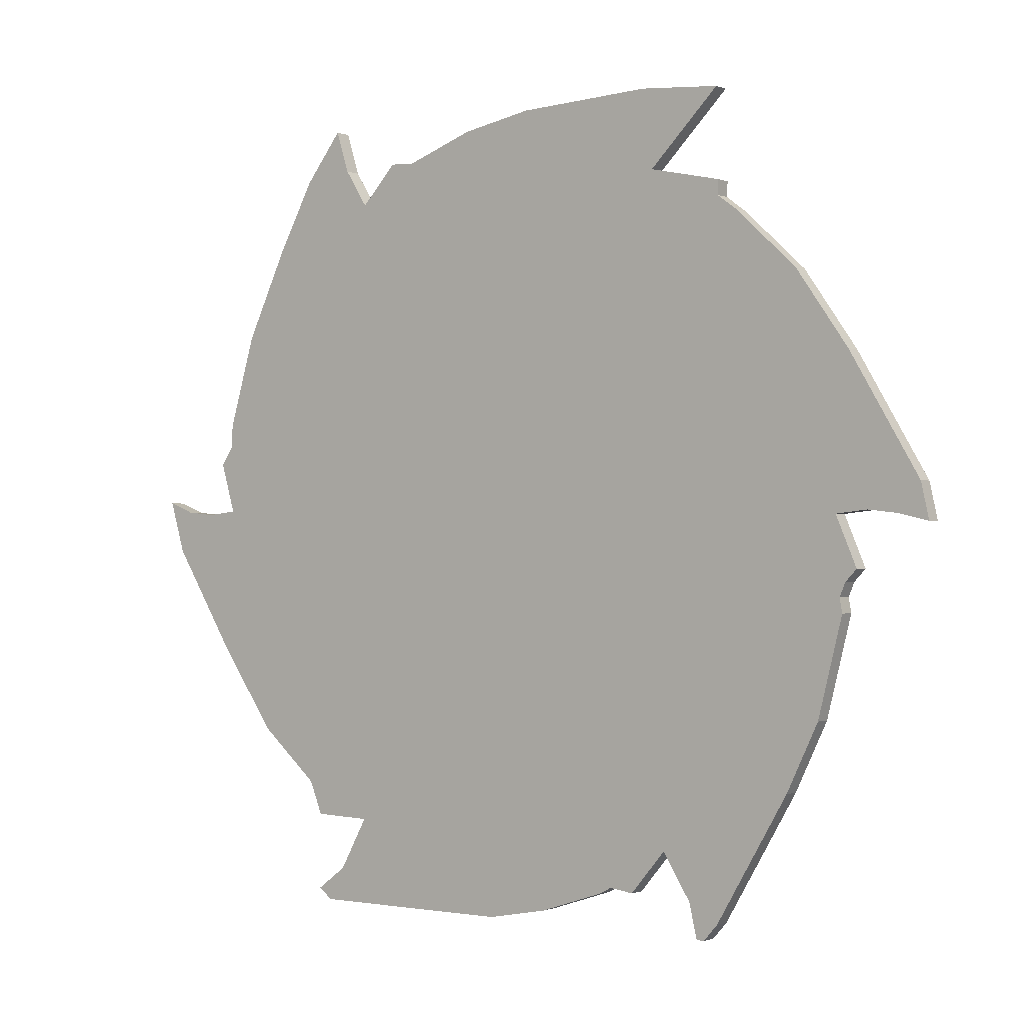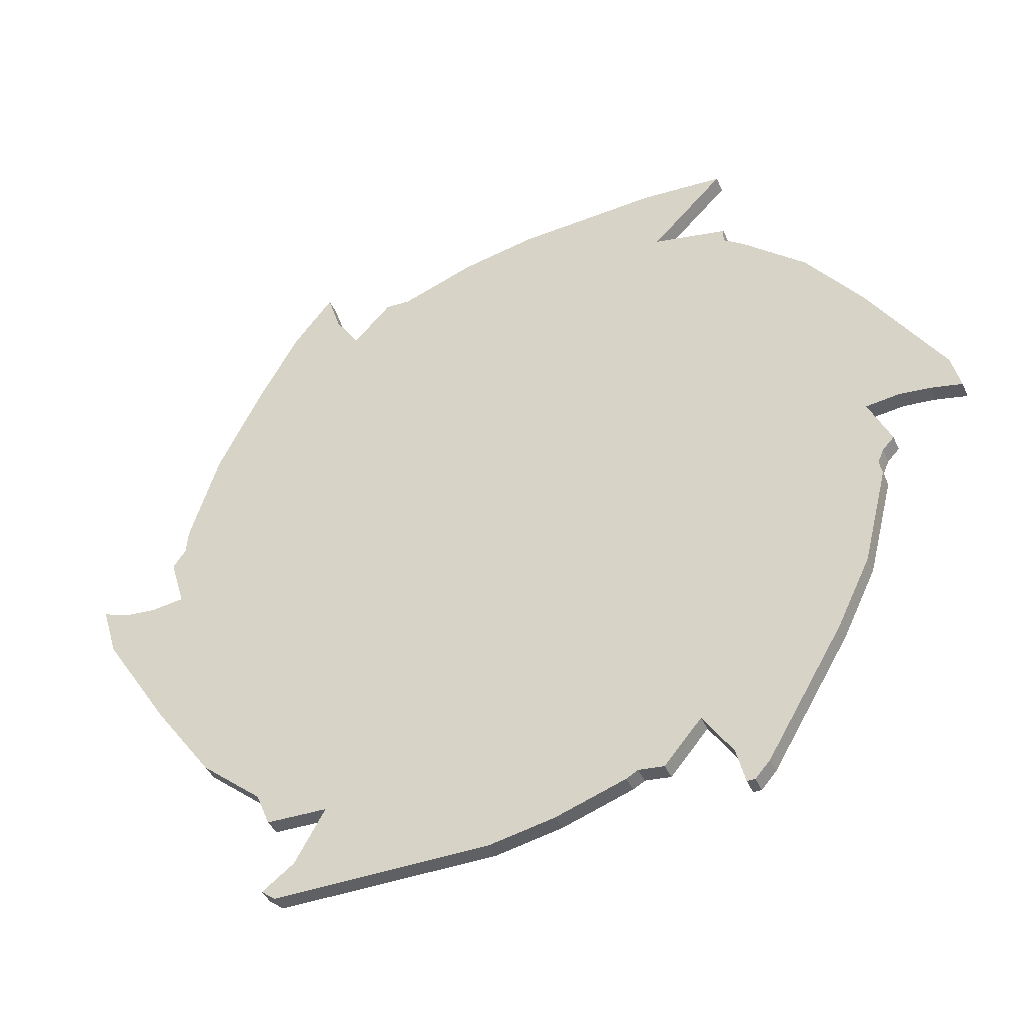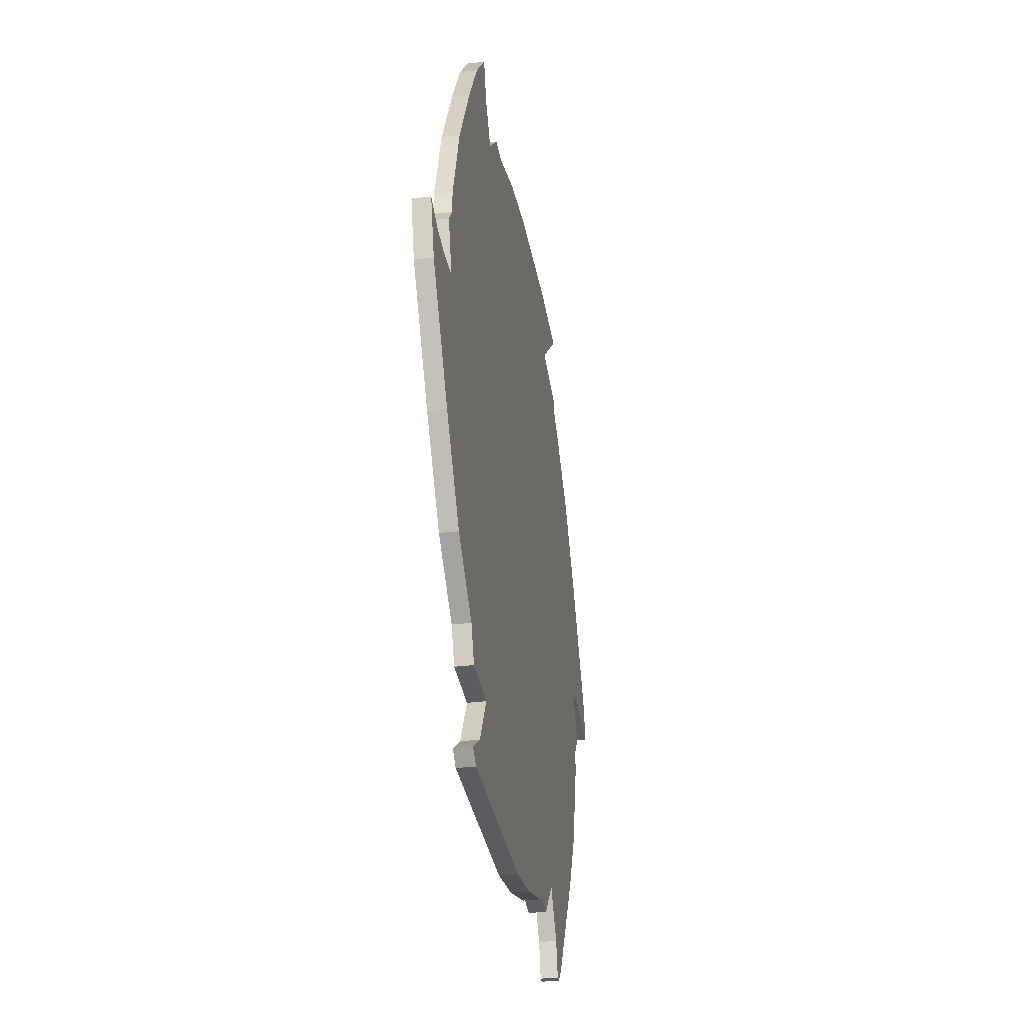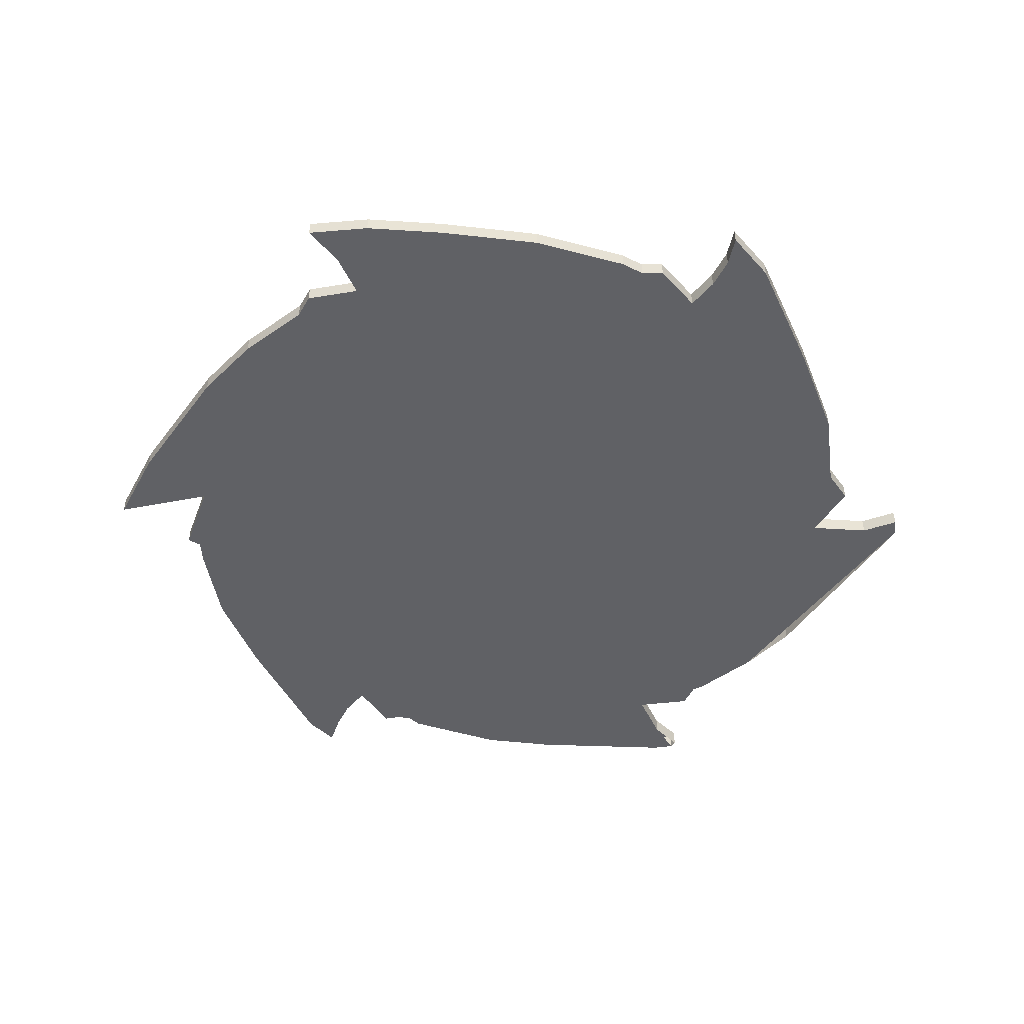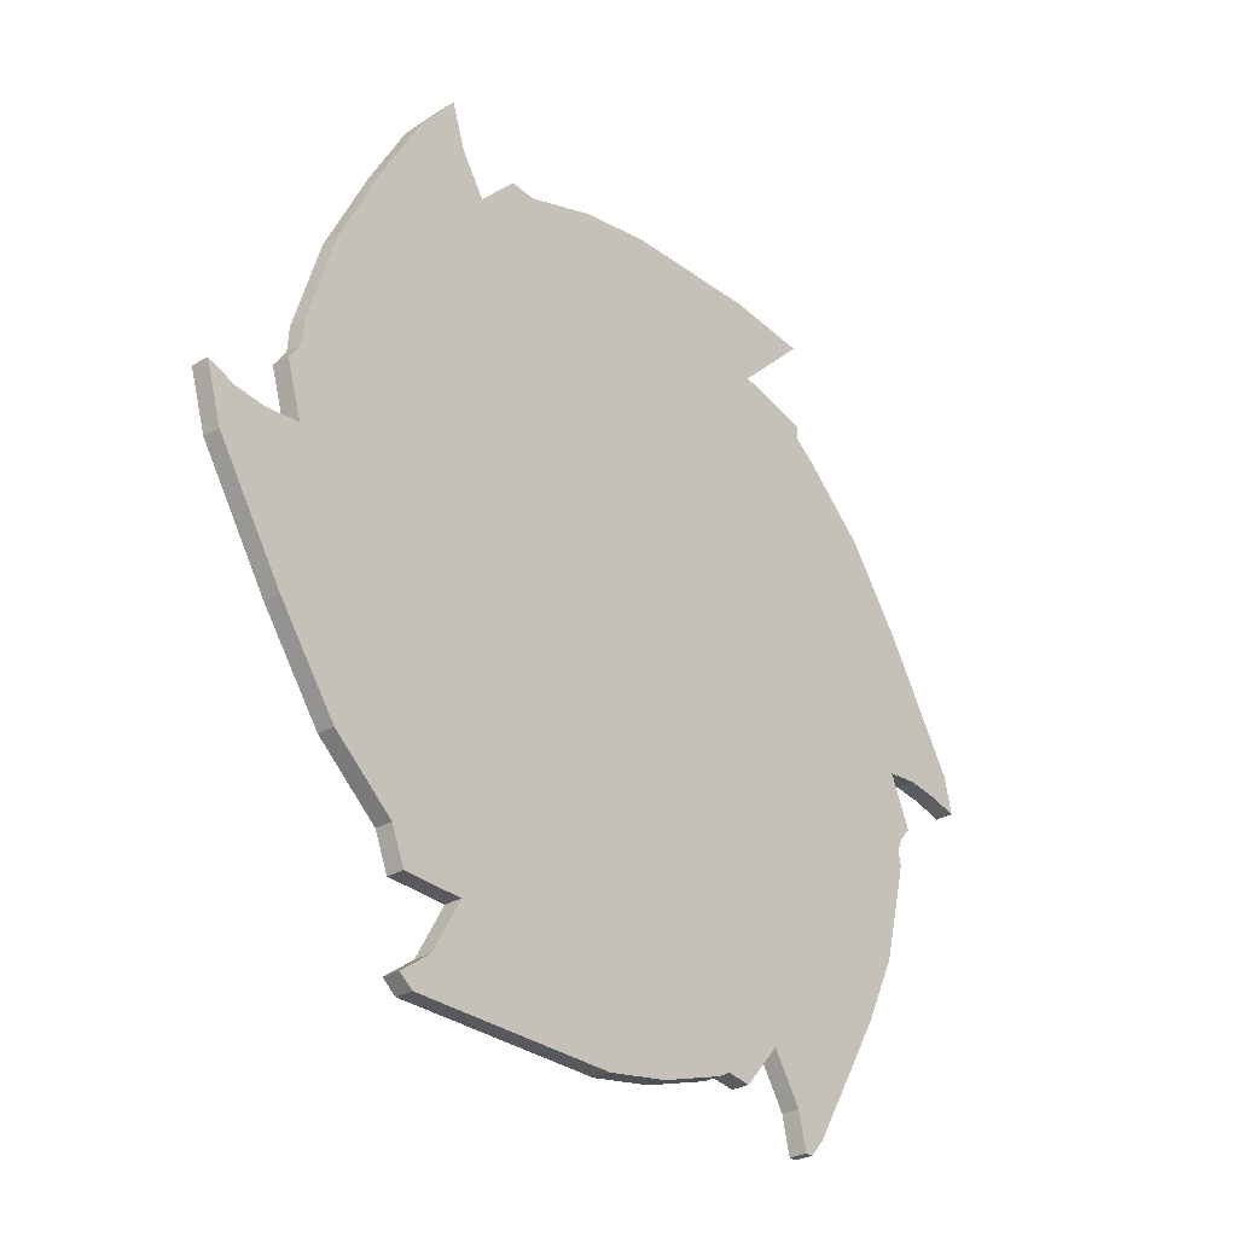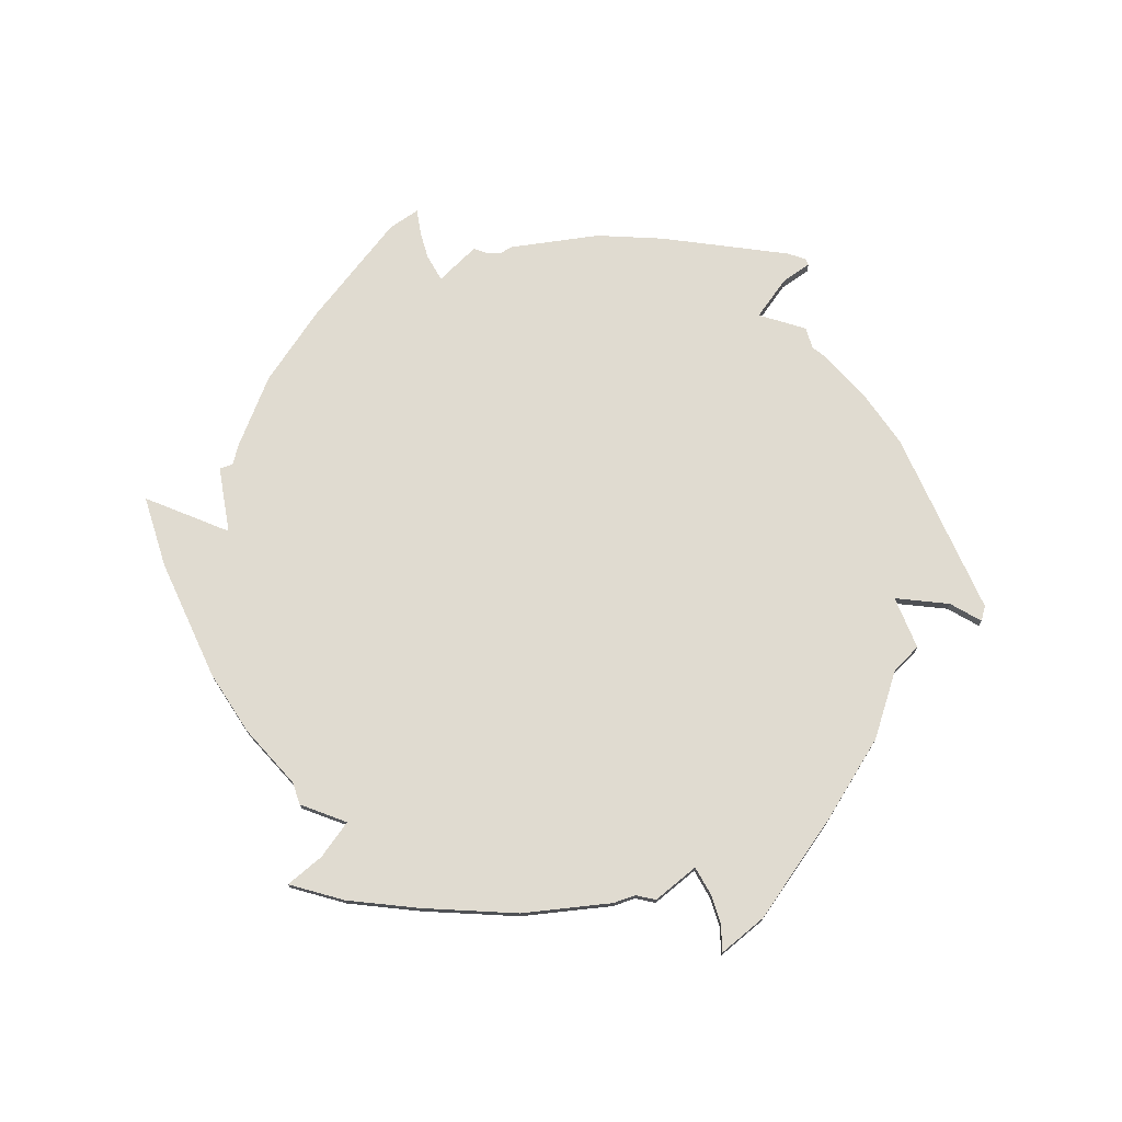
<metadata>
{"format":"obj","ext":"obj","renderer":"f3d","projection":"perspective","resolution":1024,"background":"white","views":[{"elev":-1.1,"azim":-143.6,"up":"+Z"},{"elev":-43.2,"azim":-156.9,"up":"+Z"},{"elev":-33.6,"azim":99.5,"up":"+Z"},{"elev":-48.5,"azim":57.0,"up":"+Y"},{"elev":-29.7,"azim":130.9,"up":"+Z"},{"elev":70.1,"azim":67.1,"up":"+Y"}]}
</metadata>
<code>
o Homeworld
v 2.819 0 0.2013
v 1.452 0 -2.265
v -1.256 0 -2.265
v 2.724 0 -0.1119
v 2.324 0 -0.7439
v 1.974 0 -1.236
v 1.612 0 -1.547
v 1.533 0 -1.744
v 1.18 0 -1.754
v 1.352 0 -2.065
v 1.534 0 -2.2
v -0.169 0 -2.193
v -0.5684 0 -2.062
v -0.635 0 -2.025
v -0.7801 0 -2.044
v -0.9929 0 -1.794
v -1.161 0 -2.059
v -1.34 0 -2.169
v -1.779 0 -1.428
v -1.972 0 -1.03
v -2.12 0 -0.4515
v -2.104 0 -0.3645
v -2.139 0 -0.2842
v -2.207 0 -0.2131
v -2.082 0 0.07956
v -2.272 0 0.09975
v -2.45 0 0.07889
v -2.63 0 0.03608
v -2.582 0 0.2485
v -2.161 0 0.957
v -1.841 0 1.414
v -1.47 0 1.758
v -1.351 0 1.847
v -1.355 0 1.933
v -0.9204 0 2.031
v -1.344 0 2.451
v -0.8598 0 2.493
v -0.04246 0 2.459
v 0.3877 0 2.381
v 0.8136 0 2.232
v 0.9611 0 2.242
v 1.18 0 2.01
v 1.322 0 2.233
v 1.402 0 2.484
v 1.631 0 2.195
v 1.856 0 1.786
v 2.119 0 1.242
v 2.284 0 0.6917
v 2.293 0 0.5475
v 2.367 0 0.4414
v 2.277 0 0.1413
v 2.472 0 0.1198
v 2.655 0 0.139
v 1.452 0 -2.265
v -1.256 0 -2.265
v 2.819 0 0.2013
v 2.724 0 -0.1119
v 2.324 0 -0.7439
v 1.974 0 -1.236
v 1.612 0 -1.547
v 1.533 0 -1.744
v 1.18 0 -1.754
v 1.352 0 -2.065
v 1.534 0 -2.2
v -0.169 0 -2.193
v -0.5684 0 -2.062
v -0.635 0 -2.025
v -0.7801 0 -2.044
v -0.9929 0 -1.794
v -1.161 0 -2.059
v -1.34 0 -2.169
v -1.779 0 -1.428
v -1.972 0 -1.03
v -2.12 0 -0.4515
v -2.104 0 -0.3645
v -2.139 0 -0.2842
v -2.207 0 -0.2131
v -2.082 0 0.07956
v -2.272 0 0.09975
v -2.45 0 0.07889
v -2.63 0 0.03608
v -2.582 0 0.2485
v -2.161 0 0.957
v -1.841 0 1.414
v -1.47 0 1.758
v -1.351 0 1.847
v -1.355 0 1.933
v -0.9204 0 2.031
v -1.344 0 2.451
v -0.8598 0 2.493
v -0.04246 0 2.459
v 0.3877 0 2.381
v 0.8136 0 2.232
v 0.9611 0 2.242
v 1.18 0 2.01
v 1.322 0 2.233
v 1.402 0 2.484
v 1.631 0 2.195
v 1.856 0 1.786
v 2.119 0 1.242
v 2.284 0 0.6917
v 2.293 0 0.5475
v 2.367 0 0.4414
v 2.277 0 0.1413
v 2.472 0 0.1198
v 2.655 0 0.139
v 1.452 0 -2.265
v 0.2078 0 -2.265
v -1.209 0 -2.265
v -1.256 0 -2.265
v 2.819 0 0.2013
v 2.724 0 -0.1119
v 2.324 0 -0.7439
v 1.974 0 -1.236
v 1.612 0 -1.547
v 1.533 0 -1.744
v 1.18 0 -1.754
v 1.352 0 -2.065
v 1.534 0 -2.2
v -0.169 0 -2.193
v -0.5684 0 -2.062
v -0.635 0 -2.025
v -0.7801 0 -2.044
v -0.9929 0 -1.794
v -1.161 0 -2.059
v -1.34 0 -2.169
v -1.779 0 -1.428
v -1.972 0 -1.03
v -2.12 0 -0.4515
v -2.104 0 -0.3645
v -2.139 0 -0.2842
v -2.207 0 -0.2131
v -2.082 0 0.07956
v -2.272 0 0.09975
v -2.45 0 0.07889
v -2.63 0 0.03608
v -2.582 0 0.2485
v -2.161 0 0.957
v -1.841 0 1.414
v -1.47 0 1.758
v -1.351 0 1.847
v -1.355 0 1.933
v -0.9204 0 2.031
v -1.344 0 2.451
v -0.8598 0 2.493
v -0.04246 0 2.459
v 0.3877 0 2.381
v 0.8136 0 2.232
v 0.9611 0 2.242
v 1.18 0 2.01
v 1.322 0 2.233
v 1.402 0 2.484
v 1.631 0 2.195
v 1.856 0 1.786
v 2.119 0 1.242
v 2.284 0 0.6917
v 2.293 0 0.5475
v 2.367 0 0.4414
v 2.277 0 0.1413
v 2.472 0 0.1198
v 2.655 0 0.139
v 1.452 0.1 -2.265
v 0.2078 0.1 -2.265
v -1.209 0.1 -2.265
v -1.256 0.1 -2.265
v 2.819 0.1 0.2013
v 2.724 0.1 -0.1119
v 2.324 0.1 -0.7439
v 1.974 0.1 -1.236
v 1.612 0.1 -1.547
v 1.533 0.1 -1.744
v 1.18 0.1 -1.754
v 1.352 0.1 -2.065
v 1.534 0.1 -2.2
v -0.169 0.1 -2.193
v -0.5684 0.1 -2.062
v -0.635 0.1 -2.025
v -0.7801 0.1 -2.044
v -0.9929 0.1 -1.794
v -1.161 0.1 -2.059
v -1.34 0.1 -2.169
v -1.779 0.1 -1.428
v -1.972 0.1 -1.03
v -2.12 0.1 -0.4515
v -2.104 0.1 -0.3645
v -2.139 0.1 -0.2842
v -2.207 0.1 -0.2131
v -2.082 0.1 0.07956
v -2.272 0.1 0.09975
v -2.45 0.1 0.07889
v -2.63 0.1 0.03608
v -2.582 0.1 0.2485
v -2.161 0.1 0.957
v -1.841 0.1 1.414
v -1.47 0.1 1.758
v -1.351 0.1 1.847
v -1.355 0.1 1.933
v -0.9204 0.1 2.031
v -1.344 0.1 2.451
v -0.8598 0.1 2.493
v -0.04246 0.1 2.459
v 0.3877 0.1 2.381
v 0.8136 0.1 2.232
v 0.9611 0.1 2.242
v 1.18 0.1 2.01
v 1.322 0.1 2.233
v 1.402 0.1 2.484
v 1.631 0.1 2.195
v 1.856 0.1 1.786
v 2.119 0.1 1.242
v 2.284 0.1 0.6917
v 2.293 0.1 0.5475
v 2.367 0.1 0.4414
v 2.277 0.1 0.1413
v 2.472 0.1 0.1198
v 2.655 0.1 0.139
f 39 35 40
f 99 155 154
f 49 103 102
f 23 77 76
f 50 104 103
f 24 78 77
f 51 105 104
f 25 79 78
f 52 106 105
f 26 80 79
f 53 56 106
f 27 81 80
f 1 57 56
f 28 82 81
f 4 58 57
f 29 83 82
f 5 59 58
f 30 84 83
f 6 60 59
f 31 85 84
f 7 61 60
f 32 86 85
f 8 62 61
f 33 87 86
f 9 63 62
f 34 88 87
f 10 64 63
f 35 89 88
f 11 54 64
f 36 90 89
f 37 91 90
f 12 66 65
f 38 92 91
f 13 67 66
f 39 93 92
f 14 68 67
f 40 94 93
f 15 69 68
f 41 95 94
f 16 70 69
f 42 96 95
f 43 97 96
f 3 71 55
f 44 98 97
f 18 72 71
f 45 99 98
f 19 73 72
f 46 100 99
f 20 74 73
f 47 101 100
f 21 75 74
f 48 102 101
f 22 76 75
f 123 177 122
f 73 129 128
f 100 156 155
f 74 130 129
f 101 157 156
f 75 131 130
f 102 158 157
f 76 132 131
f 103 159 158
f 77 133 132
f 104 160 159
f 78 134 133
f 105 161 160
f 79 135 134
f 106 111 161
f 80 136 135
f 56 112 111
f 81 137 136
f 57 113 112
f 82 138 137
f 58 114 113
f 83 139 138
f 59 115 114
f 84 140 139
f 60 116 115
f 85 141 140
f 61 117 116
f 86 142 141
f 62 118 117
f 87 143 142
f 63 119 118
f 88 144 143
f 64 107 119
f 89 145 144
f 90 146 145
f 65 121 120
f 91 147 146
f 66 122 121
f 92 148 147
f 67 123 122
f 93 149 148
f 68 124 123
f 94 150 149
f 69 125 124
f 95 151 150
f 96 152 151
f 55 126 110
f 97 153 152
f 71 127 126
f 98 154 153
f 72 128 127
f 194 188 193
f 149 203 148
f 124 178 123
f 150 204 149
f 125 179 124
f 151 205 150
f 109 180 125
f 152 206 151
f 126 165 110
f 153 207 152
f 127 181 126
f 154 208 153
f 128 182 127
f 155 209 154
f 129 183 128
f 156 210 155
f 130 184 129
f 157 211 156
f 131 185 130
f 158 212 157
f 132 186 131
f 159 213 158
f 133 187 132
f 108 162 107
f 160 214 159
f 134 188 133
f 161 215 160
f 135 189 134
f 110 164 109
f 111 216 161
f 136 190 135
f 112 166 111
f 137 191 136
f 113 167 112
f 138 192 137
f 114 168 113
f 139 193 138
f 115 169 114
f 140 194 139
f 116 170 115
f 141 195 140
f 117 171 116
f 142 196 141
f 118 172 117
f 143 197 142
f 119 173 118
f 144 198 143
f 107 174 119
f 145 199 144
f 120 163 108
f 146 200 145
f 121 175 120
f 147 201 146
f 122 176 121
f 148 202 147
f 18 3 17
f 16 15 14
f 18 17 19
f 20 19 16
f 22 21 20
f 25 24 23
f 22 20 16
f 25 23 22
f 25 22 16
f 16 14 9
f 19 17 16
f 25 16 9
f 13 12 14
f 2 11 10
f 9 8 7
f 2 10 12
f 14 12 9
f 12 10 9
f 9 7 51
f 6 5 51
f 4 1 53
f 4 53 52
f 7 6 51
f 25 9 35
f 4 52 51
f 51 50 49
f 49 48 42
f 47 46 42
f 45 44 43
f 42 41 40
f 45 43 42
f 48 47 42
f 5 4 51
f 51 49 42
f 42 40 35
f 46 45 42
f 26 25 30
f 29 28 27
f 9 42 35
f 29 27 26
f 31 30 25
f 33 32 35
f 35 34 33
f 37 36 35
f 39 38 35
f 51 42 9
f 30 29 26
f 35 32 25
f 38 37 35
f 31 25 32
f 99 100 155
f 49 50 103
f 23 24 77
f 50 51 104
f 24 25 78
f 51 52 105
f 25 26 79
f 52 53 106
f 26 27 80
f 53 1 56
f 27 28 81
f 1 4 57
f 28 29 82
f 4 5 58
f 29 30 83
f 5 6 59
f 30 31 84
f 6 7 60
f 31 32 85
f 7 8 61
f 32 33 86
f 8 9 62
f 33 34 87
f 9 10 63
f 34 35 88
f 10 11 64
f 35 36 89
f 11 2 54
f 36 37 90
f 37 38 91
f 12 13 66
f 38 39 92
f 13 14 67
f 39 40 93
f 14 15 68
f 40 41 94
f 15 16 69
f 41 42 95
f 16 17 70
f 42 43 96
f 43 44 97
f 3 18 71
f 44 45 98
f 18 19 72
f 45 46 99
f 19 20 73
f 46 47 100
f 20 21 74
f 47 48 101
f 21 22 75
f 48 49 102
f 22 23 76
f 123 178 177
f 73 74 129
f 100 101 156
f 74 75 130
f 101 102 157
f 75 76 131
f 102 103 158
f 76 77 132
f 103 104 159
f 77 78 133
f 104 105 160
f 78 79 134
f 105 106 161
f 79 80 135
f 106 56 111
f 80 81 136
f 56 57 112
f 81 82 137
f 57 58 113
f 82 83 138
f 58 59 114
f 83 84 139
f 59 60 115
f 84 85 140
f 60 61 116
f 85 86 141
f 61 62 117
f 86 87 142
f 62 63 118
f 87 88 143
f 63 64 119
f 88 89 144
f 64 54 107
f 89 90 145
f 90 91 146
f 65 66 121
f 91 92 147
f 66 67 122
f 92 93 148
f 67 68 123
f 93 94 149
f 68 69 124
f 94 95 150
f 69 70 125
f 95 96 151
f 96 97 152
f 55 71 126
f 97 98 153
f 71 72 127
f 98 99 154
f 72 73 128
f 164 165 181
f 181 182 180
f 183 184 185
f 186 187 188
f 182 183 179
f 185 186 188
f 183 185 179
f 180 164 181
f 177 178 179
f 179 180 182
f 179 185 188
f 176 177 175
f 163 175 172
f 174 162 173
f 173 162 163
f 175 177 172
f 177 179 172
f 172 173 163
f 170 171 172
f 168 169 214
f 166 167 216
f 216 167 215
f 169 170 214
f 172 179 188
f 170 172 214
f 215 167 214
f 212 213 214
f 214 167 168
f 214 172 205
f 211 212 205
f 209 210 205
f 207 208 206
f 206 208 205
f 210 211 205
f 172 188 198
f 190 191 192
f 212 214 205
f 189 190 192
f 192 193 189
f 194 195 188
f 196 197 198
f 198 199 200
f 200 201 198
f 203 204 205
f 201 202 198
f 195 198 188
f 198 202 203
f 205 208 209
f 198 203 205
f 193 188 189
f 195 196 198
f 198 205 172
f 149 204 203
f 124 179 178
f 150 205 204
f 125 180 179
f 151 206 205
f 109 164 180
f 152 207 206
f 126 181 165
f 153 208 207
f 127 182 181
f 154 209 208
f 128 183 182
f 155 210 209
f 129 184 183
f 156 211 210
f 130 185 184
f 157 212 211
f 131 186 185
f 158 213 212
f 132 187 186
f 159 214 213
f 133 188 187
f 108 163 162
f 160 215 214
f 134 189 188
f 161 216 215
f 135 190 189
f 110 165 164
f 111 166 216
f 136 191 190
f 112 167 166
f 137 192 191
f 113 168 167
f 138 193 192
f 114 169 168
f 139 194 193
f 115 170 169
f 140 195 194
f 116 171 170
f 141 196 195
f 117 172 171
f 142 197 196
f 118 173 172
f 143 198 197
f 119 174 173
f 144 199 198
f 107 162 174
f 145 200 199
f 120 175 163
f 146 201 200
f 121 176 175
f 147 202 201
f 122 177 176
f 148 203 202

</code>
